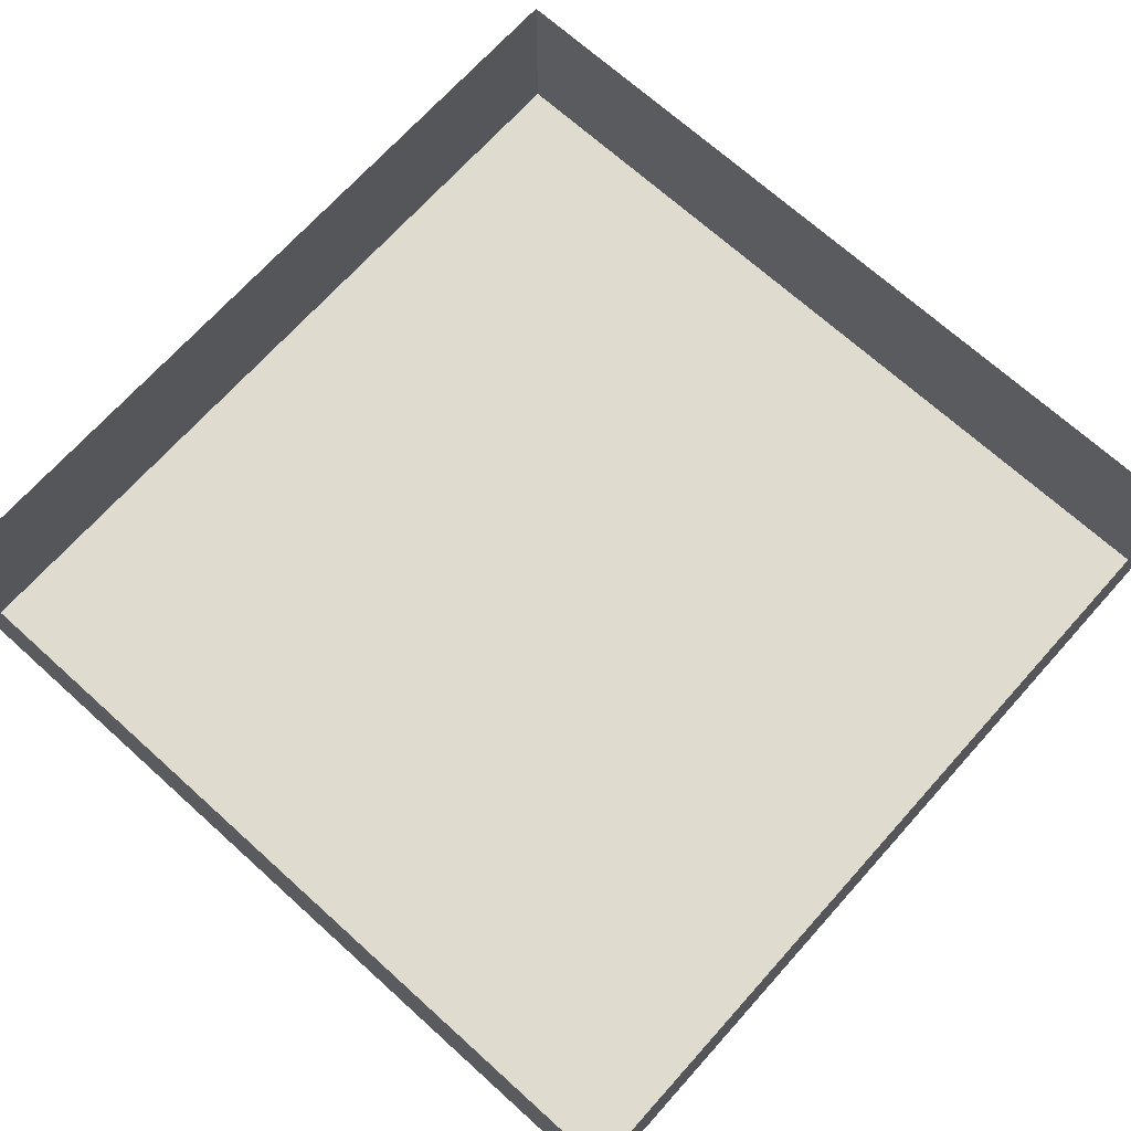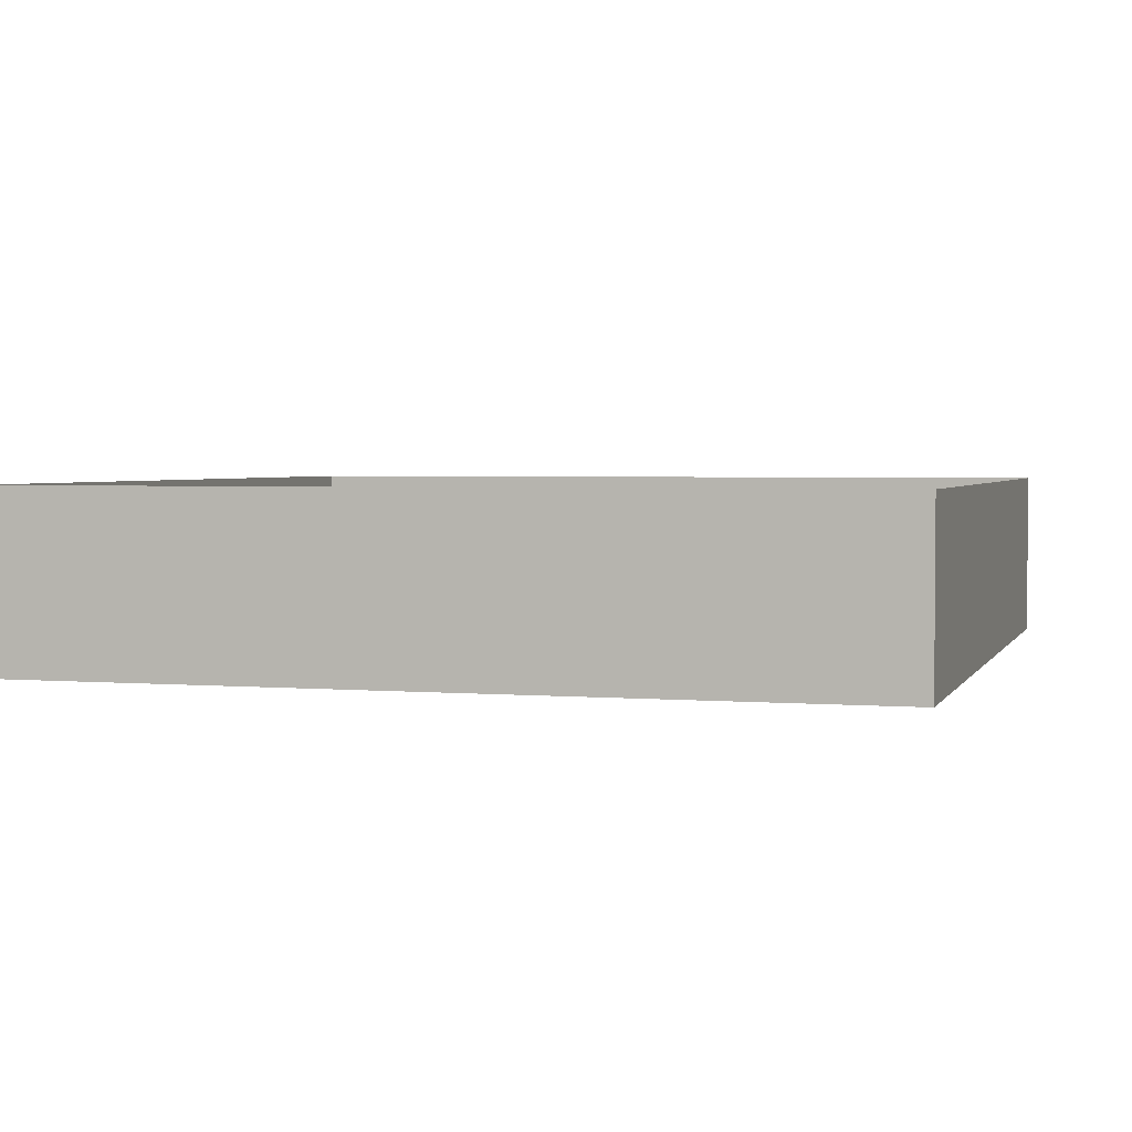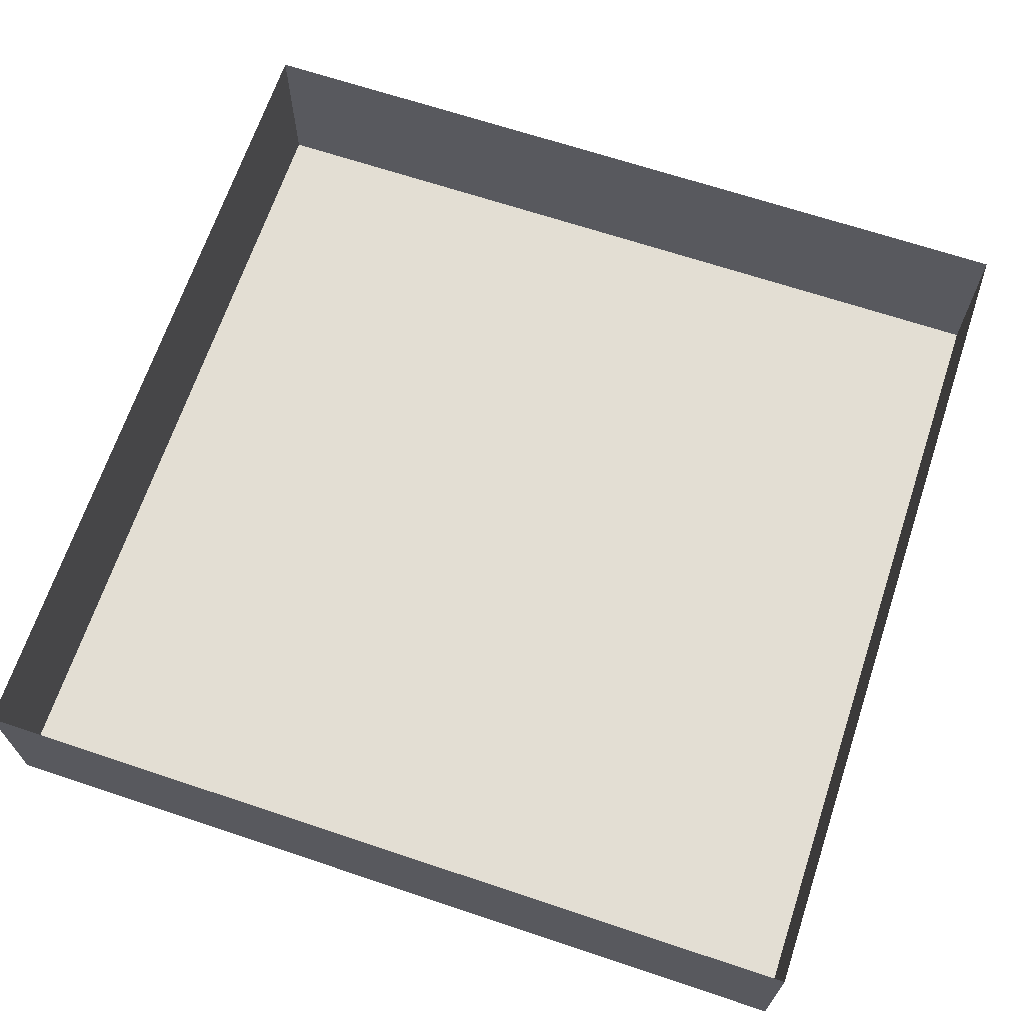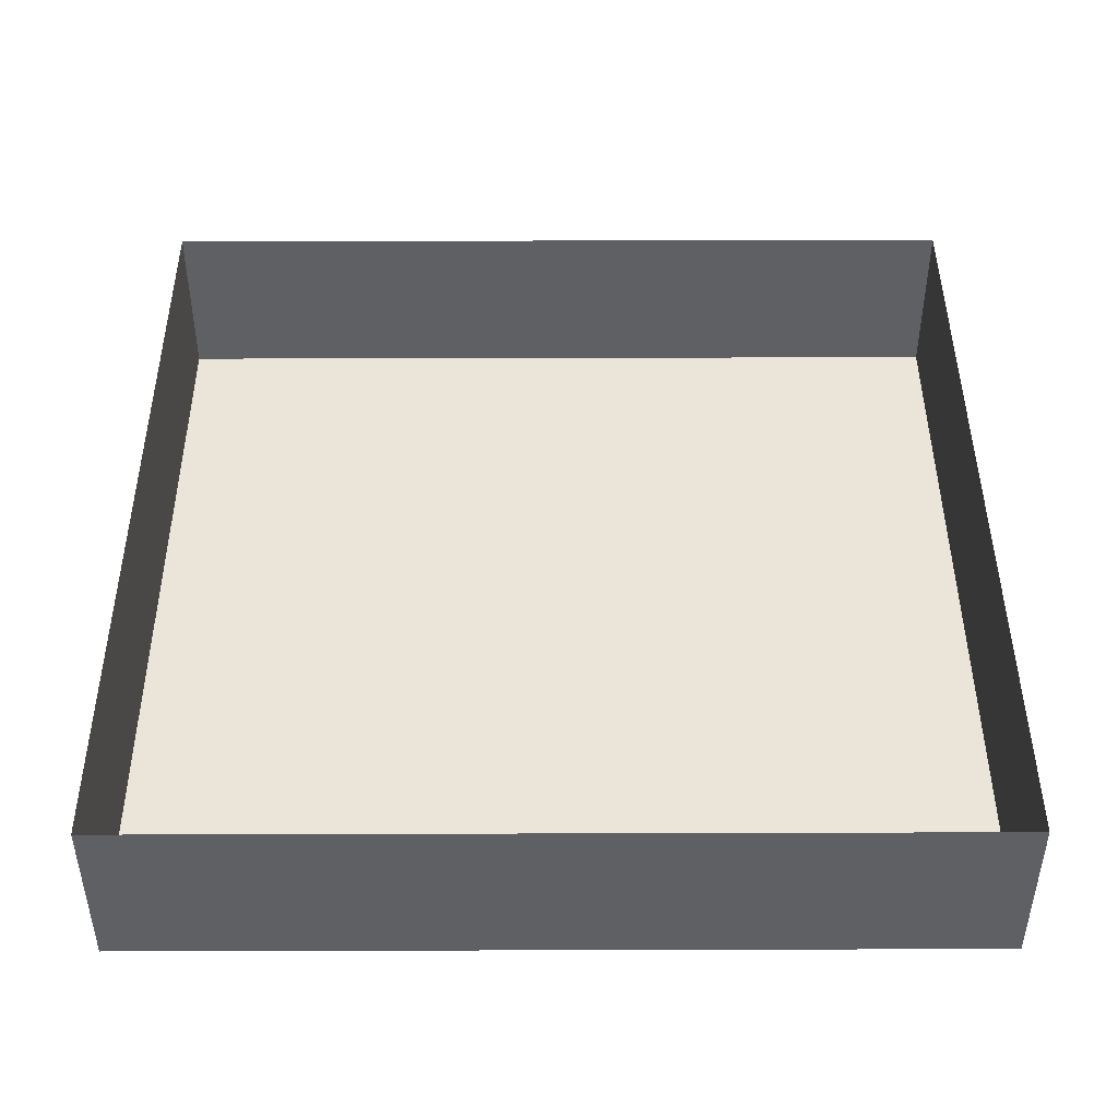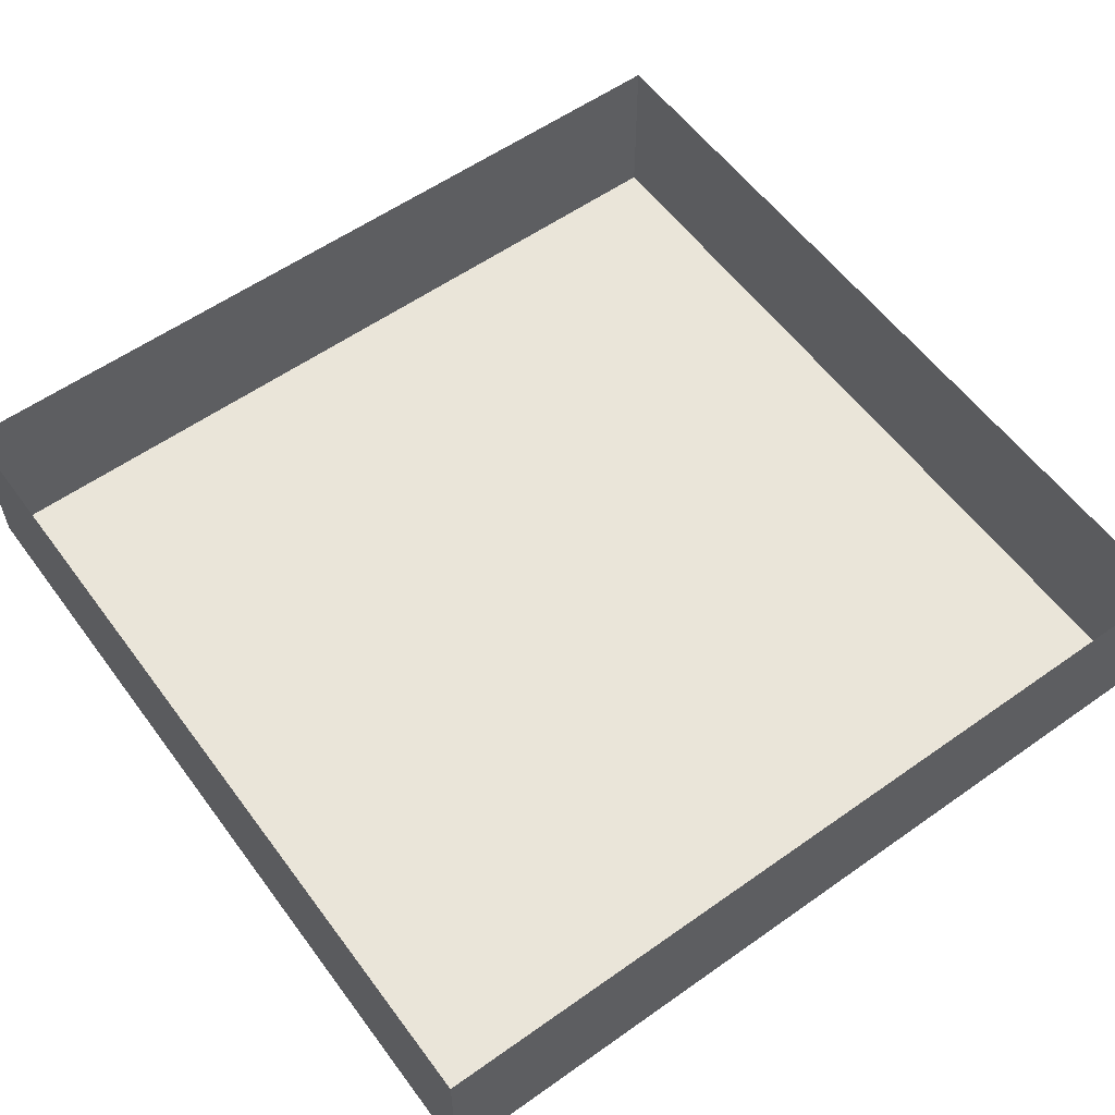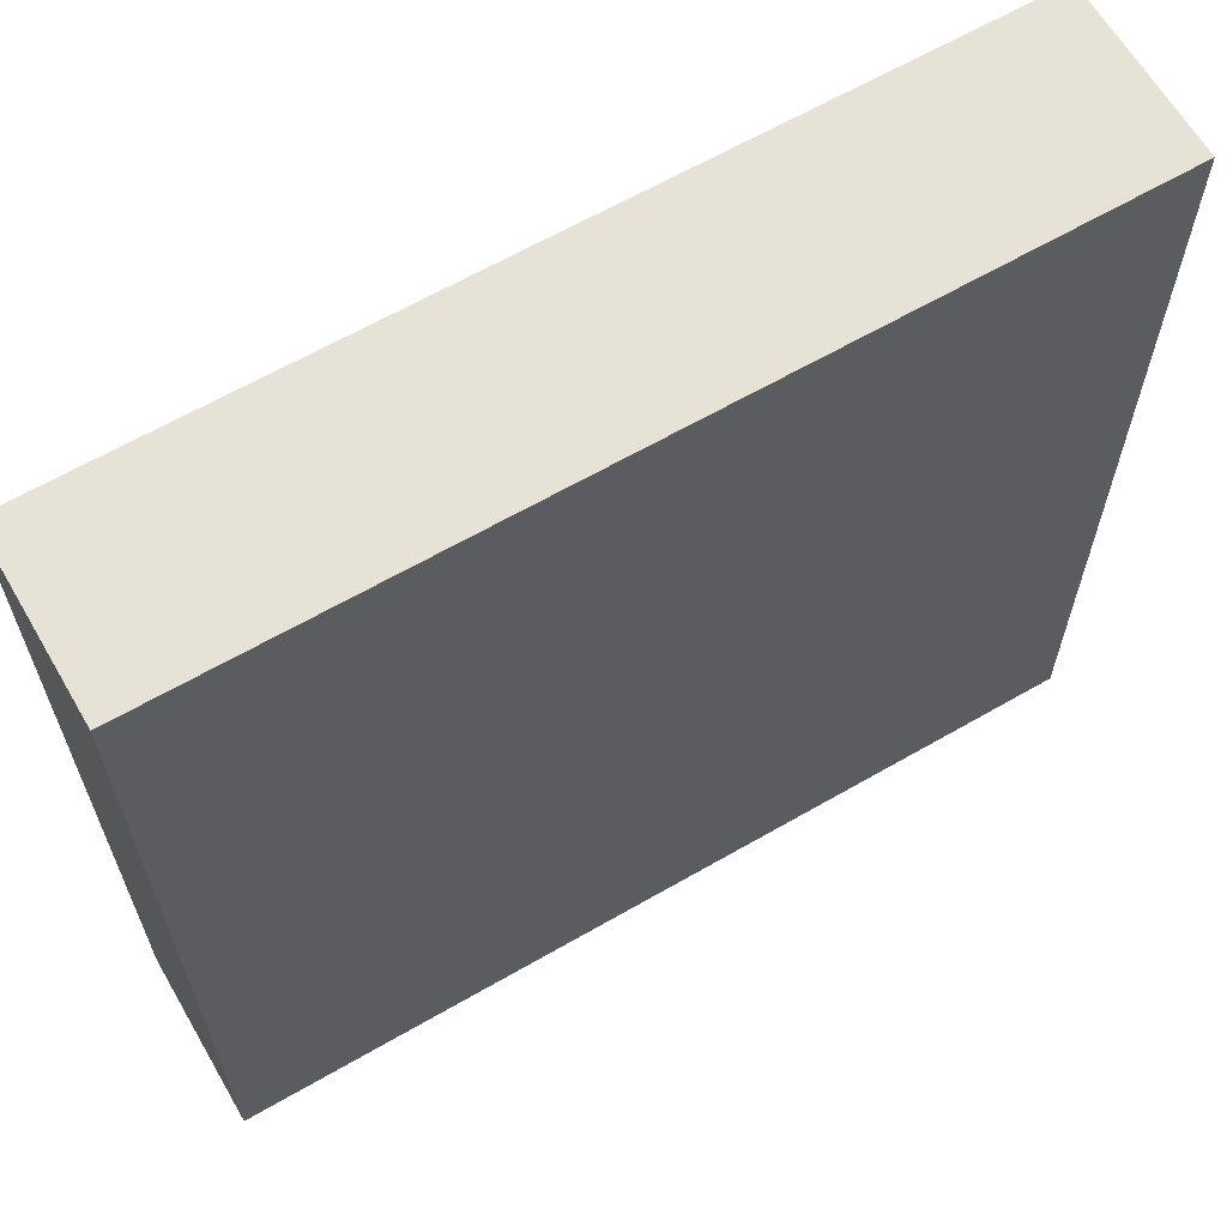
<metadata>
{"format":"obj","ext":"obj","renderer":"f3d","projection":"perspective","resolution":1024,"background":"white","views":[{"elev":70.4,"azim":42.0,"up":"+Z"},{"elev":2.8,"azim":16.1,"up":"+Z"},{"elev":67.2,"azim":-71.5,"up":"+Z"},{"elev":44.8,"azim":-90.2,"up":"+Z"},{"elev":57.8,"azim":-36.2,"up":"+Z"},{"elev":64.0,"azim":149.8,"up":"+Y"}]}
</metadata>
<code>
v  -10.02 -10.02 -2.029
v  -10.02 10.02 -2.029
v  10.02 10.02 -2.029
v  10.02 -10.02 -2.029
v  10.02 -10.02 2.029
v  -10.02 -10.02 2.029
v  10.02 10.02 2.029
v  -10.02 10.02 2.029
g 123451
f 3 4 1
f 1 2 3
f 5 6 1
f 1 4 5
f 7 5 4
f 4 3 7
f 8 7 3
f 3 2 8
f 6 8 2
f 2 1 6

</code>
